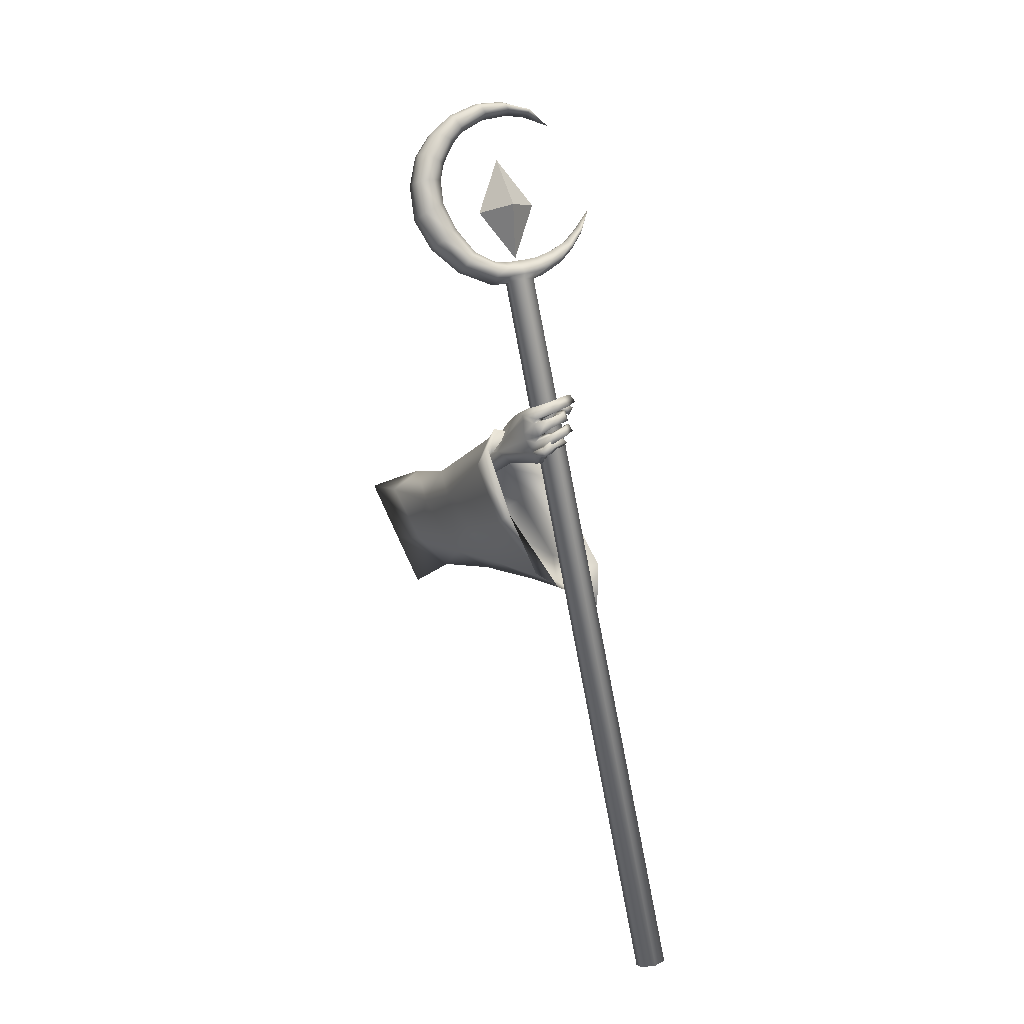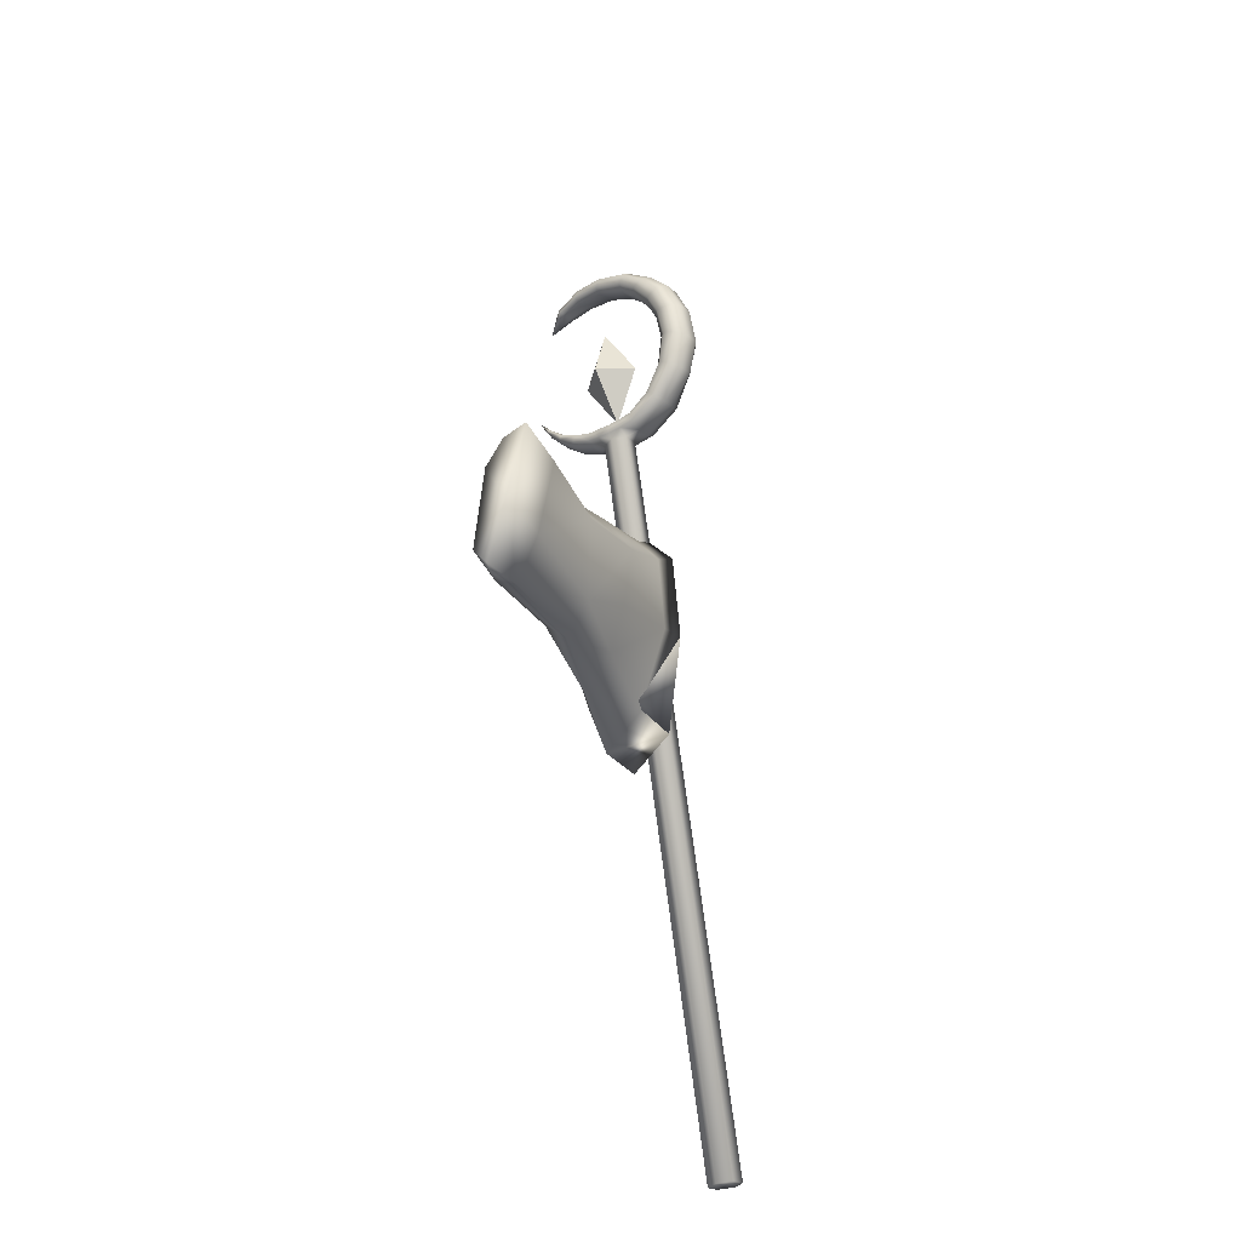
<metadata>
{"format":"obj","ext":"obj","renderer":"f3d","projection":"perspective","resolution":1024,"background":"white","views":[{"elev":17.7,"azim":142.4,"up":"+Y"},{"elev":-45.2,"azim":16.5,"up":"+Y"}]}
</metadata>
<code>
o LowPoly_Warlock.000_Plane.005
v 0.1557 0.2193 -0.1178
v 0.09084 0.05498 -0.2846
v 0.1295 -0.05639 -0.1425
v 0.1675 0.05832 -0.1129
v 0.2109 0.1934 -0.07566
v 0.11 0.2033 -0.159
v 0.09301 0.01287 -0.1705
v 0.1942 0.3476 -0.5674
v 0.1822 0.3012 -0.4694
v 0.214 0.391 -0.5511
v 0.1893 0.3272 -0.4594
v 0.2104 0.4303 -0.6721
v 0.2347 0.4863 -0.6601
v 0.2579 0.3322 -0.5804
v 0.2436 0.2957 -0.4892
v 0.2543 0.4038 -0.6962
v 0.2621 0.368 -0.5591
v 0.2452 0.3158 -0.4778
v 0.2623 0.4219 -0.6582
v 0.2304 0.5154 -0.777
v 0.2512 0.5377 -0.7499
v 0.2319 0.4234 -0.7914
v 0.2524 0.422 -0.7862
v 0.2655 0.4534 -0.7765
v 0.2383 0.4504 -0.8194
v 0.2582 0.4472 -0.823
v 0.2253 0.4594 -0.8209
v 0.2392 0.4637 -0.8265
v 0.2064 0.4597 -0.8163
v 0.2039 0.4698 -0.8251
v 0.2615 0.4458 -0.7798
v 0.2293 0.4525 -0.7921
v 0.2635 0.4596 -0.8131
v 0.2481 0.4748 -0.819
v 0.2091 0.4781 -0.8175
v 0.2419 0.4429 -0.8067
v 0.2474 0.4657 -0.804
v 0.2334 0.4766 -0.8082
v 0.2096 0.4775 -0.8099
v 0.2616 0.4403 -0.8035
v 0.2673 0.4531 -0.7929
v 0.2473 0.4635 -0.8011
v 0.2537 0.457 -0.7968
v 0.226 0.4624 -0.7938
v 0.2388 0.4739 -0.8265
v 0.2205 0.4695 -0.8096
v 0.2017 0.4878 -0.8279
v 0.1992 0.4775 -0.8112
v 0.1735 0.4879 -0.8087
v 0.1811 0.4838 -0.7933
v 0.204 0.5044 -0.8196
v 0.1803 0.5035 -0.8008
v 0.208 0.498 -0.8072
v 0.1845 0.4962 -0.791
v 0.2445 0.4911 -0.8202
v 0.2275 0.491 -0.8046
v 0.2639 0.4729 -0.7919
v 0.2326 0.4846 -0.785
v 0.2565 0.485 -0.7947
v 0.2307 0.4888 -0.786
v 0.2399 0.5095 -0.8242
v 0.2238 0.5025 -0.8038
v 0.1915 0.5141 -0.8134
v 0.206 0.508 -0.7987
v 0.1726 0.5067 -0.7817
v 0.1829 0.5087 -0.7727
v 0.2109 0.5295 -0.7963
v 0.1854 0.5252 -0.7712
v 0.2002 0.5328 -0.8091
v 0.1729 0.5299 -0.7811
v 0.246 0.5262 -0.8134
v 0.2263 0.5222 -0.8001
v 0.2376 0.5142 -0.7799
v 0.2639 0.513 -0.7856
v 0.2278 0.5182 -0.7772
v 0.259 0.5229 -0.7901
v 0.2125 0.5314 -0.794
v 0.2228 0.5387 -0.8126
v 0.1845 0.5355 -0.7871
v 0.1804 0.5432 -0.8045
v 0.1595 0.5383 -0.7735
v 0.1505 0.5445 -0.7873
v 0.1882 0.5552 -0.78
v 0.1656 0.5544 -0.7702
v 0.1863 0.5616 -0.7887
v 0.1562 0.5597 -0.7773
v 0.2167 0.5524 -0.7848
v 0.2293 0.5587 -0.7996
v 0.2423 0.5419 -0.766
v 0.2541 0.545 -0.7721
v 0.2732 0.4877 -0.7645
v 0.2719 0.4742 -0.7693
v 0.2683 0.5153 -0.7559
v 0.2676 0.5255 -0.7524
v 0.2412 0.5377 -0.7543
v 0.2313 0.5063 -0.7771
v 0.2311 0.4894 -0.7799
v 0.2311 0.4808 -0.7823
v 0.2044 0.4449 -0.6691
v 0.2419 0.507 -0.6899
v 0.1738 0.488 -0.7296
v 0.2421 0.5243 -0.7234
v 0.199 0.4921 -0.673
v 0.1735 0.4958 -0.7029
v 0.1674 0.5118 -0.7469
v 0.1698 0.5196 -0.7206
v 0.1617 0.5181 -0.7551
v 0.158 0.5328 -0.7511
v 0.1672 0.5179 -0.7883
v 0.156 0.5322 -0.7865
v 0.2048 0.5061 -0.7485
v 0.1932 0.5157 -0.7479
v 0.1858 0.5212 -0.7595
v 0.1697 0.546 -0.7476
v 0.1801 0.5243 -0.7899
v 0.175 0.5439 -0.7809
v 0.19 0.5371 -0.7598
v 0.183 0.5365 -0.7894
v 0.1834 0.5288 -0.7138
v 0.1866 0.51 -0.7508
v 0.2017 0.5274 -0.7272
v 0.2145 0.5252 -0.7299
v 0.1856 0.5091 -0.6942
v 0.2402 0.4511 -0.6567
v 0.2463 0.1963 -0.5355
v 0.2967 0.3019 -0.7458
v 0.2821 0.2692 -0.6852
v 0.1628 0.1048 -0.8872
v 0.1328 0.09501 -0.8043
v 0.1445 0.09106 -0.6416
v 0.1345 0.0255 -0.2776
v 0.1616 0.07979 -0.4808
v 0.265 0.4715 -0.6472
v 0.2308 0.3501 -0.4578
v 0.2545 0.4415 -0.6128
v 0.2129 0.2994 -0.3679
v 0.1625 0.2538 -0.2012
v 0.1629 0.36 -0.729
v 0.1239 0.18 -0.8411
v 0.2432 0.1539 -0.8485
v 0.3033 0.4409 -0.6734
v 0.2028 0.4537 -0.6521
v 0.1139 0.1648 -0.7578
v 0.1208 0.1759 -0.6147
v 0.116 0.1264 -0.4801
v 0.154 0.3271 -0.6412
v 0.2114 0.1401 -0.7597
v 0.2899 0.3864 -0.6173
v 0.1992 0.434 -0.616
v 0.1441 0.2711 -0.5217
v 0.1738 0.3647 -0.4734
v 0.2079 0.1293 -0.5814
v 0.278 0.2816 -0.4857
v 0.2119 0.1167 -0.431
v 0.1322 0.2058 -0.4515
v 0.1609 0.3102 -0.3935
v 0.2437 0.228 -0.348
v 0.1121 0.2364 -0.2376
v 0.1001 0.1057 -0.2551
v 0.1846 0.0906 -0.233
v 0.2249 0.2137 -0.188
v 0.2192 0.1911 -0.5388
v 0.2581 0.239 -0.6441
v 0.1498 0.1127 -0.7305
v 0.1607 0.1306 -0.5998
v 0.2269 0.2713 -0.4958
v 0.2381 0.3639 -0.5916
v 0.1361 0.1633 -0.6968
v 0.1471 0.1793 -0.5843
v 0.1652 0.281 -0.6122
v 0.2069 0.1455 -0.6981
v 0.2637 0.324 -0.5949
v 0.198 0.3585 -0.594
v 0.1604 0.2341 -0.5309
v 0.1951 0.2831 -0.5025
v 0.1971 0.1526 -0.5652
v 0.2374 0.2401 -0.5102
v 0.2311 -0.634 -1.147
v 0.2615 -0.6312 -1.153
v 0.2715 -0.6209 -1.18
v 0.2511 -0.6134 -1.202
v 0.2206 -0.6162 -1.197
v 0.2106 -0.6265 -1.17
v 0.1924 0.786 -0.6303
v 0.2228 0.7888 -0.6357
v 0.2328 0.7991 -0.6632
v 0.2124 0.8066 -0.6853
v 0.182 0.8038 -0.6799
v 0.172 0.7935 -0.6524
v 0.2534 0.788 -0.6248
v 0.2634 0.7983 -0.6523
v 0.3168 0.8169 -0.5909
v 0.3268 0.8272 -0.6185
v 0.3637 0.8673 -0.5555
v 0.3735 0.8773 -0.5822
v 0.3852 0.9264 -0.5251
v 0.3952 0.9367 -0.5526
v 0.3796 0.9968 -0.5008
v 0.3896 1.007 -0.5283
v 0.3553 1.056 -0.4875
v 0.3653 1.066 -0.515
v 0.3206 1.097 -0.4862
v 0.3297 1.107 -0.5113
v 0.2745 1.133 -0.49
v 0.2834 1.142 -0.5147
v 0.2129 1.156 -0.5048
v 0.2212 1.165 -0.5276
v 0.1596 1.159 -0.5243
v 0.1672 1.167 -0.5452
v 0.1029 1.144 -0.5535
v 0.1088 1.15 -0.5698
v 0.08278 0.8695 -0.6615
v 0.02304 0.9369 -0.6703
v 0.1578 0.8361 -0.6436
v 0.2249 0.8283 -0.6201
v 0.2826 0.8535 -0.5897
v 0.3117 0.9022 -0.5614
v 0.3211 1.002 -0.5202
v 0.278 1.077 -0.5092
v 0.1999 1.128 -0.5201
v 0.1132 1.132 -0.554
v 0.0724 1.114 -0.5862
v 0.1191 1.138 -0.5703
v 0.2082 1.136 -0.5429
v 0.2871 1.086 -0.5344
v 0.3311 1.012 -0.5477
v 0.3215 0.9122 -0.5881
v 0.2926 0.8638 -0.6172
v 0.2349 0.8385 -0.6477
v 0.1666 0.8452 -0.668
v 0.1548 0.8115 -0.6849
v 0.146 0.8024 -0.6605
v 0.1149 0.8327 -0.6904
v 0.1066 0.8242 -0.6678
v 0.08484 0.857 -0.6902
v 0.07774 0.8497 -0.6707
v 0.05658 0.8881 -0.6865
v 0.05082 0.8822 -0.6706
v 0.08988 0.8768 -0.681
v 0.2399 0.8147 -0.6801
v 0.189 0.8202 -0.6966
v 0.2704 0.8146 -0.669
v 0.3285 0.8422 -0.6376
v 0.365 0.8938 -0.6038
v 0.3891 0.9517 -0.5751
v 0.3865 1.015 -0.5517
v 0.3601 1.069 -0.5412
v 0.325 1.108 -0.5356
v 0.2867 1.142 -0.5362
v 0.2244 1.165 -0.5474
v 0.1699 1.165 -0.5641
v 0.1158 1.151 -0.5818
v 0.1208 1.146 -0.582
v 0.217 1.149 -0.556
v 0.305 1.099 -0.5464
v 0.359 1.018 -0.5608
v 0.344 0.9102 -0.6053
v 0.3133 0.8609 -0.6361
v 0.2425 0.8324 -0.6725
v 0.1734 0.8387 -0.6903
v 0.161 0.826 -0.6996
v 0.1206 0.8461 -0.7041
v 0.0898 0.8686 -0.702
v 0.06061 0.8976 -0.696
v 0.0953 0.8716 -0.6989
v 0.05192 0.8982 -0.6643
v 0.05767 0.9041 -0.6801
v 0.06205 0.9008 -0.6943
v 0.122 0.8486 -0.6531
v 0.1302 0.857 -0.6757
v 0.1365 0.8511 -0.6964
v 0.2165 0.8195 -0.6942
v 0.1767 0.8327 -0.636
v 0.1867 0.843 -0.6635
v 0.1943 0.8363 -0.6886
v 0.1972 0.8308 -0.6292
v 0.2073 0.8411 -0.6568
v 0.2149 0.8346 -0.6817
v 0.2471 0.8318 -0.6107
v 0.2571 0.842 -0.6382
v 0.2647 0.8367 -0.6628
v 0.3263 0.9549 -0.5358
v 0.3363 0.9652 -0.5633
v 0.3592 0.9651 -0.5804
v 0.3072 1.036 -0.5124
v 0.3173 1.046 -0.5399
v 0.3396 1.055 -0.554
v 0.2532 1.101 -0.51
v 0.2622 1.111 -0.5346
v 0.2764 1.121 -0.5476
v 0.149 1.136 -0.5369
v 0.1566 1.143 -0.5578
v 0.166 1.155 -0.5694
v 0.216 0.7923 -0.611
v 0.1659 0.7969 -0.6275
v 0.2442 0.7932 -0.6004
v 0.2992 0.8203 -0.5702
v 0.34 0.8698 -0.5381
v 0.3601 0.9274 -0.508
v 0.3563 0.9906 -0.4857
v 0.3361 1.043 -0.4733
v 0.3022 1.085 -0.4739
v 0.2629 1.119 -0.4764
v 0.2038 1.143 -0.4916
v 0.1516 1.148 -0.5117
v 0.101 1.136 -0.5416
v 0.07627 0.8591 -0.6494
v 0.148 0.8202 -0.6302
v 0.2169 0.8095 -0.6042
v 0.2855 0.8349 -0.5697
v 0.3211 0.8849 -0.5393
v 0.3296 0.9929 -0.4946
v 0.2828 1.076 -0.4844
v 0.1968 1.128 -0.4998
v 0.1063 1.131 -0.5419
v 0.1426 0.8048 -0.638
v 0.1049 0.8249 -0.6469
v 0.07377 0.8493 -0.654
v 0.04689 0.8825 -0.6571
v 0.04734 0.8891 -0.6544
v 0.1116 0.8354 -0.6405
v 0.1679 0.8141 -0.6203
v 0.1902 0.8095 -0.6125
v 0.2416 0.8113 -0.5945
v 0.3366 0.9388 -0.5123
v 0.3117 1.033 -0.4859
v 0.2515 1.102 -0.4871
v 0.1458 1.135 -0.5186
v 0.1907 0.7909 -0.6174
v 0.1806 0.9256 -0.5528
v 0.2175 0.9636 -0.6543
v 0.1421 0.9504 -0.6237
v 0.1968 1.047 -0.5678
v 0.2023 0.8435 -0.6418
v 0.257 0.9398 -0.5859
f 333 332 330
f 334 335 330
f 335 334 331
f 332 333 331
f 333 335 331
f 334 332 331
f 335 333 330
f 332 334 330
f 8 11 10
f 10 99 12
f 12 14 8
f 8 15 9
f 10 19 124
f 10 18 17
f 19 14 16
f 17 15 14
f 111 97 98
f 12 99 101
f 16 31 19
f 19 92 124
f 16 22 23
f 36 26 40
f 25 28 26
f 27 30 28
f 40 33 41
f 33 28 34
f 28 35 34
f 42 25 36
f 37 27 25
f 27 39 29
f 38 35 39
f 29 35 30
f 34 37 33
f 32 36 22
f 31 40 41
f 23 36 40
f 42 33 37
f 42 43 41
f 42 32 44
f 43 46 45
f 46 47 45
f 48 49 47
f 49 51 47
f 48 54 50
f 52 53 51
f 50 52 49
f 53 46 56
f 47 55 45
f 51 56 55
f 43 55 57
f 44 56 46
f 58 55 56
f 58 59 57
f 59 62 61
f 62 63 61
f 64 65 63
f 64 68 66
f 67 70 68
f 70 63 65
f 61 69 71
f 69 72 71
f 64 72 67
f 62 73 72
f 59 71 74
f 73 71 72
f 73 76 74
f 75 78 76
f 77 80 78
f 79 82 80
f 79 84 81
f 80 86 85
f 85 84 83
f 81 86 82
f 79 87 83
f 78 85 88
f 85 87 88
f 75 87 77
f 76 88 90
f 88 89 90
f 31 43 24
f 57 24 43
f 59 92 57
f 74 91 59
f 94 74 76
f 94 90 21
f 89 21 90
f 95 75 20
f 73 20 75
f 60 96 73
f 58 97 60
f 98 44 32
f 66 70 65
f 122 102 95
f 102 21 95
f 99 104 101
f 100 99 13
f 101 106 105
f 105 108 107
f 107 110 109
f 120 101 105
f 105 113 112
f 109 113 107
f 108 116 110
f 116 117 118
f 118 113 115
f 116 118 115
f 106 114 108
f 114 121 117
f 117 112 113
f 105 112 120
f 120 112 111
f 112 122 111
f 95 111 122
f 106 123 119
f 104 103 123
f 99 100 103
f 123 103 100
f 94 21 100
f 94 124 93
f 93 124 91
f 91 124 92
f 24 19 31
f 8 9 11
f 12 8 10
f 10 13 99
f 12 16 14
f 8 14 15
f 124 13 10
f 10 17 19
f 10 11 18
f 19 17 14
f 17 18 15
f 22 16 32
f 16 12 101
f 101 111 98
f 111 20 96
f 111 96 97
f 16 101 32
f 98 32 101
f 16 23 31
f 19 24 92
f 36 25 26
f 25 27 28
f 27 29 30
f 40 26 33
f 33 26 28
f 28 30 35
f 42 37 25
f 37 38 27
f 27 38 39
f 38 34 35
f 29 39 35
f 34 38 37
f 32 42 36
f 31 23 40
f 23 22 36
f 42 41 33
f 42 44 43
f 43 44 46
f 46 48 47
f 48 50 49
f 49 52 51
f 48 53 54
f 52 54 53
f 50 54 52
f 53 48 46
f 47 51 55
f 51 53 56
f 43 45 55
f 44 58 56
f 58 57 55
f 58 60 59
f 59 60 62
f 62 64 63
f 64 66 65
f 64 67 68
f 67 69 70
f 70 69 63
f 61 63 69
f 69 67 72
f 64 62 72
f 62 60 73
f 59 61 71
f 73 74 71
f 73 75 76
f 75 77 78
f 77 79 80
f 79 81 82
f 79 83 84
f 80 82 86
f 85 86 84
f 81 84 86
f 79 77 87
f 78 80 85
f 85 83 87
f 75 89 87
f 76 78 88
f 88 87 89
f 31 41 43
f 57 92 24
f 59 91 92
f 74 93 91
f 94 93 74
f 94 76 90
f 89 95 21
f 95 89 75
f 73 96 20
f 60 97 96
f 58 98 97
f 98 58 44
f 66 68 70
f 102 100 21
f 99 103 104
f 101 104 106
f 105 106 108
f 107 108 110
f 120 111 101
f 105 107 113
f 109 115 113
f 108 114 116
f 116 114 117
f 118 117 113
f 109 110 115
f 110 116 115
f 106 119 114
f 114 119 121
f 117 121 112
f 112 121 122
f 95 20 111
f 106 104 123
f 102 122 100
f 122 121 123
f 100 122 123
f 121 119 123
f 100 13 124
f 124 94 100
f 127 153 125
f 126 148 127
f 2 132 131
f 145 130 132
f 143 130 144
f 139 129 143
f 161 1 5
f 157 137 161
f 153 136 157
f 148 134 153
f 141 135 148
f 149 138 146
f 138 143 146
f 129 140 147
f 147 126 127
f 135 142 149
f 7 159 2
f 155 2 159
f 155 144 145
f 146 144 150
f 151 146 150
f 130 147 152
f 152 127 125
f 135 151 134
f 132 152 154
f 156 150 155
f 134 156 136
f 125 153 154
f 131 154 160
f 158 155 159
f 160 157 161
f 136 158 137
f 6 159 7
f 137 6 1
f 131 4 3
f 4 161 5
f 163 177 172
f 126 172 141
f 165 168 169
f 164 139 168
f 166 172 177
f 167 141 172
f 173 138 142
f 168 138 170
f 164 140 128
f 171 126 140
f 167 142 133
f 169 170 174
f 175 170 173
f 165 171 164
f 176 163 171
f 175 167 166
f 174 175 177
f 3 2 131
f 3 7 2
f 7 3 4
f 127 148 153
f 126 141 148
f 2 145 132
f 145 144 130
f 143 129 130
f 139 128 129
f 161 137 1
f 157 136 137
f 153 134 136
f 148 135 134
f 141 133 135
f 149 142 138
f 138 139 143
f 129 128 140
f 147 140 126
f 135 133 142
f 155 145 2
f 155 150 144
f 146 143 144
f 151 149 146
f 130 129 147
f 152 147 127
f 135 149 151
f 132 130 152
f 156 151 150
f 134 151 156
f 157 154 153
f 154 152 125
f 131 132 154
f 158 156 155
f 160 154 157
f 136 156 158
f 6 158 159
f 137 158 6
f 131 160 4
f 4 160 161
f 163 162 177
f 126 163 172
f 165 164 168
f 164 128 139
f 166 167 172
f 167 133 141
f 173 170 138
f 168 139 138
f 164 171 140
f 171 163 126
f 167 173 142
f 169 168 170
f 175 174 170
f 165 176 171
f 176 162 163
f 175 173 167
f 166 177 175
f 177 162 174
f 162 176 169
f 176 165 169
f 169 174 162
f 4 5 1
f 1 6 4
f 6 7 4
f 181 180 178
f 178 189 183
f 182 187 181
f 179 186 185
f 182 189 188
f 181 186 180
f 179 184 178
f 180 179 178
f 178 183 182
f 182 181 178
f 178 184 189
f 182 188 187
f 179 180 186
f 182 183 189
f 181 187 186
f 179 185 184
f 188 189 184
f 184 185 188
f 185 186 188
f 186 187 188
f 186 190 185
f 190 193 192
f 192 195 194
f 195 196 194
f 197 198 196
f 198 201 200
f 200 203 202
f 203 204 202
f 204 207 206
f 206 209 208
f 208 211 210
f 189 231 188
f 232 233 231
f 234 235 233
f 236 237 235
f 237 238 213
f 288 224 289
f 279 228 280
f 286 219 225
f 223 221 222
f 276 229 277
f 282 226 283
f 291 223 292
f 267 212 239
f 270 214 230
f 216 227 228
f 210 211 222
f 211 251 252
f 274 260 230
f 222 253 223
f 233 261 231
f 197 244 245
f 270 265 239
f 207 249 250
f 222 211 252
f 293 224 292
f 237 213 264
f 193 242 243
f 290 225 289
f 203 247 248
f 267 268 213
f 287 226 286
f 235 262 233
f 199 245 246
f 209 250 251
f 284 227 283
f 188 261 241
f 193 244 195
f 257 228 227
f 205 248 249
f 281 229 280
f 237 263 235
f 191 240 242
f 201 246 247
f 239 268 267
f 213 266 267
f 264 213 268
f 264 265 263
f 230 271 270
f 239 269 270
f 262 265 271
f 261 271 260
f 187 241 272
f 187 240 186
f 278 274 277
f 230 273 274
f 259 277 229
f 273 277 274
f 241 260 275
f 272 275 278
f 240 278 259
f 258 280 228
f 229 279 280
f 242 259 281
f 243 281 258
f 244 258 257
f 256 283 226
f 227 282 283
f 245 257 284
f 246 284 256
f 255 286 225
f 218 286 226
f 247 256 287
f 248 287 255
f 254 289 224
f 225 288 289
f 249 255 290
f 250 290 254
f 253 292 223
f 220 292 224
f 251 254 293
f 252 293 253
f 253 222 252
f 198 299 196
f 213 320 266
f 232 317 234
f 190 294 185
f 208 304 206
f 200 300 198
f 320 212 266
f 234 318 236
f 215 324 279
f 269 308 214
f 192 296 190
f 208 306 305
f 218 326 285
f 276 309 215
f 220 328 291
f 308 273 214
f 202 301 200
f 279 310 216
f 238 318 319
f 216 311 217
f 307 269 212
f 192 298 297
f 282 312 218
f 210 222 306
f 213 238 319
f 322 276 273
f 204 302 202
f 285 313 219
f 288 314 220
f 196 298 194
f 189 316 232
f 291 315 221
f 217 325 282
f 206 303 204
f 219 327 288
f 221 315 222
f 184 295 189
f 184 294 329
f 213 319 320
f 319 307 320
f 321 318 317
f 321 316 308
f 295 308 316
f 295 323 322
f 323 294 309
f 296 309 294
f 297 324 296
f 298 310 297
f 299 311 298
f 300 325 299
f 301 312 300
f 302 326 301
f 303 313 302
f 304 327 303
f 305 314 304
f 306 328 305
f 315 306 222
f 186 191 190
f 190 191 193
f 192 193 195
f 195 197 196
f 197 199 198
f 198 199 201
f 200 201 203
f 203 205 204
f 204 205 207
f 206 207 209
f 208 209 211
f 189 232 231
f 232 234 233
f 234 236 235
f 236 238 237
f 288 220 224
f 279 216 228
f 286 285 219
f 276 215 229
f 282 218 226
f 291 221 223
f 267 266 212
f 270 269 214
f 216 217 227
f 211 209 251
f 274 275 260
f 233 262 261
f 197 195 244
f 270 271 265
f 207 205 249
f 293 254 224
f 193 191 242
f 290 255 225
f 203 201 247
f 287 256 226
f 235 263 262
f 199 197 245
f 209 207 250
f 284 257 227
f 188 231 261
f 193 243 244
f 257 258 228
f 205 203 248
f 281 259 229
f 237 264 263
f 191 186 240
f 201 199 246
f 239 265 268
f 264 268 265
f 230 260 271
f 239 212 269
f 262 263 265
f 261 262 271
f 187 188 241
f 187 272 240
f 278 275 274
f 230 214 273
f 259 278 277
f 273 276 277
f 241 261 260
f 272 241 275
f 240 272 278
f 258 281 280
f 229 215 279
f 242 240 259
f 243 242 281
f 244 243 258
f 256 284 283
f 227 217 282
f 245 244 257
f 246 245 284
f 255 287 286
f 218 285 286
f 247 246 256
f 248 247 287
f 254 290 289
f 225 219 288
f 249 248 255
f 250 249 290
f 253 293 292
f 220 291 292
f 251 250 254
f 252 251 293
f 198 300 299
f 232 316 317
f 190 296 294
f 208 305 304
f 200 301 300
f 320 307 212
f 234 317 318
f 215 309 324
f 269 321 308
f 192 297 296
f 208 210 306
f 218 312 326
f 276 323 309
f 220 314 328
f 308 322 273
f 202 302 301
f 279 324 310
f 238 236 318
f 216 310 311
f 307 321 269
f 192 194 298
f 282 325 312
f 322 323 276
f 204 303 302
f 285 326 313
f 288 327 314
f 196 299 298
f 189 295 316
f 291 328 315
f 217 311 325
f 206 304 303
f 219 313 327
f 184 329 295
f 184 185 294
f 319 318 307
f 321 307 318
f 321 317 316
f 295 322 308
f 295 329 323
f 323 329 294
f 296 324 309
f 297 310 324
f 298 311 310
f 299 325 311
f 300 312 325
f 301 326 312
f 302 313 326
f 303 327 313
f 304 314 327
f 305 328 314
f 306 315 328

</code>
